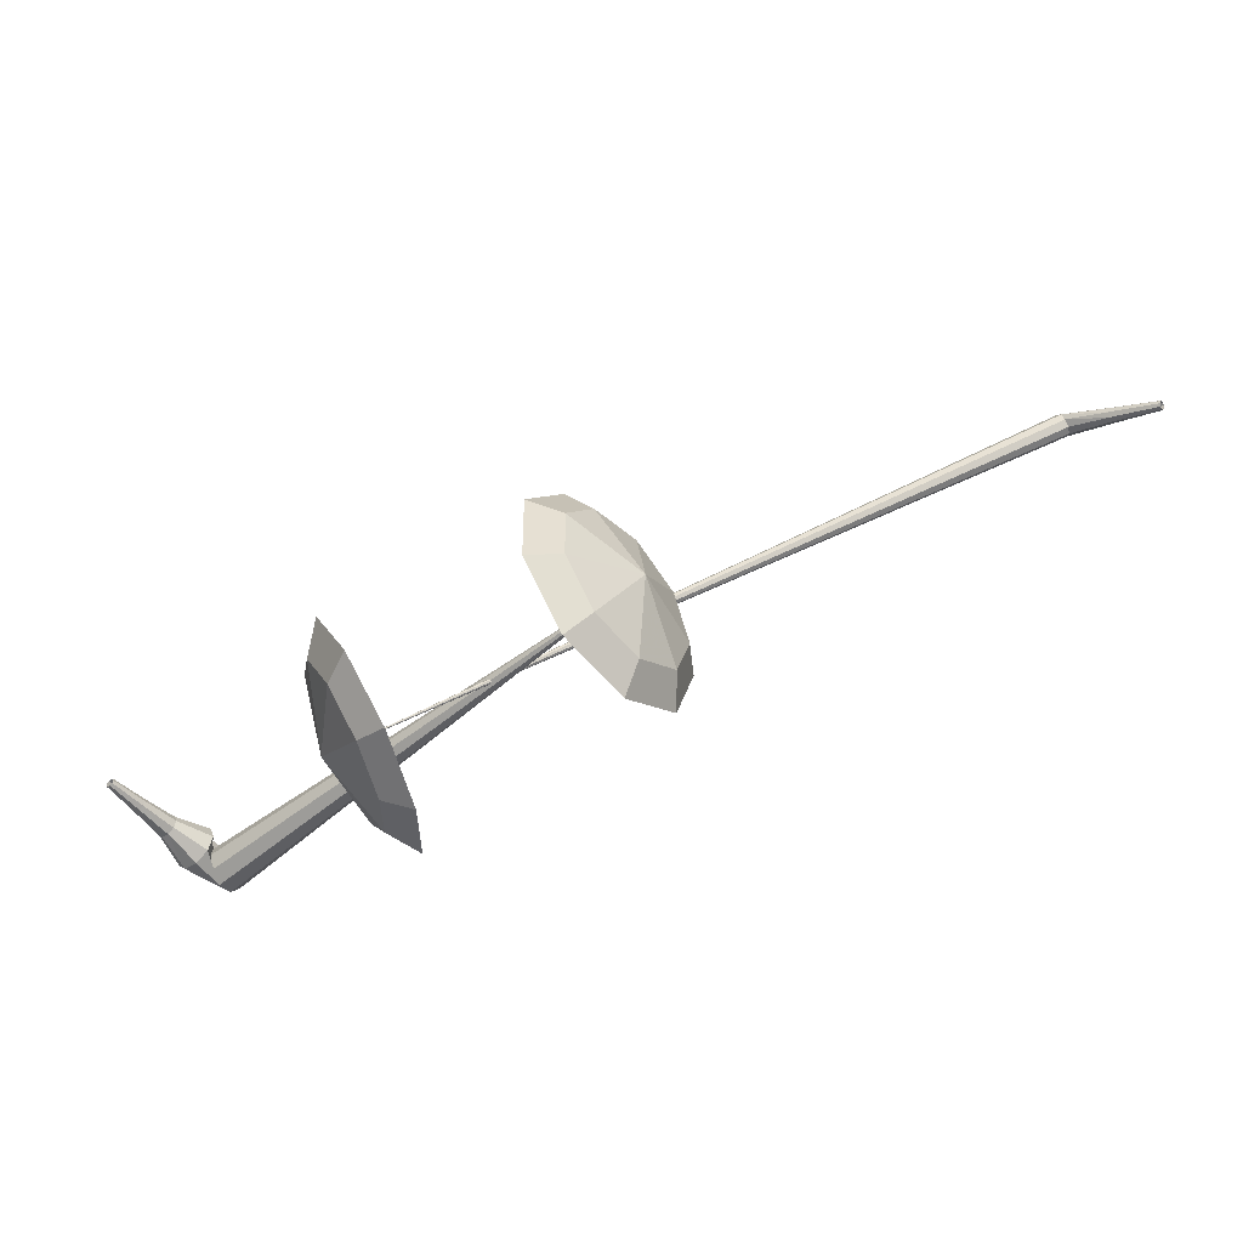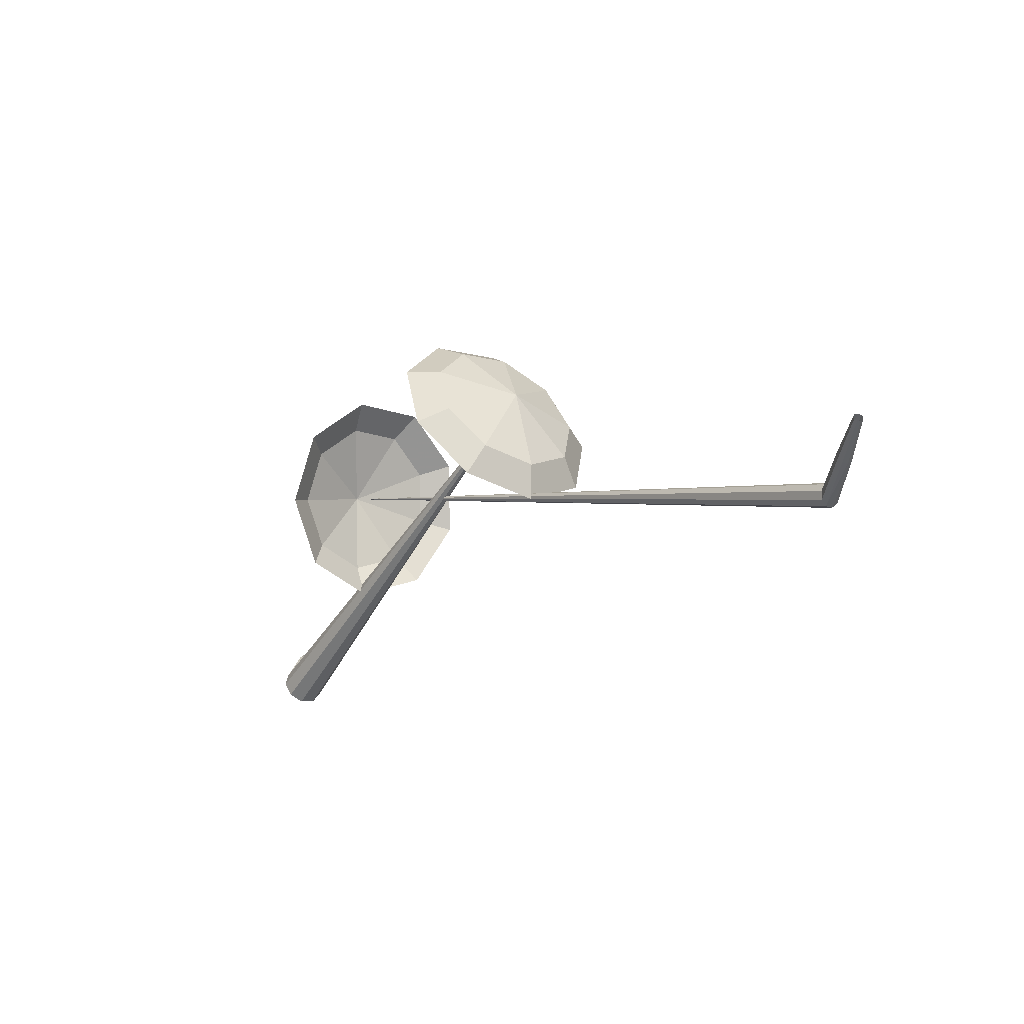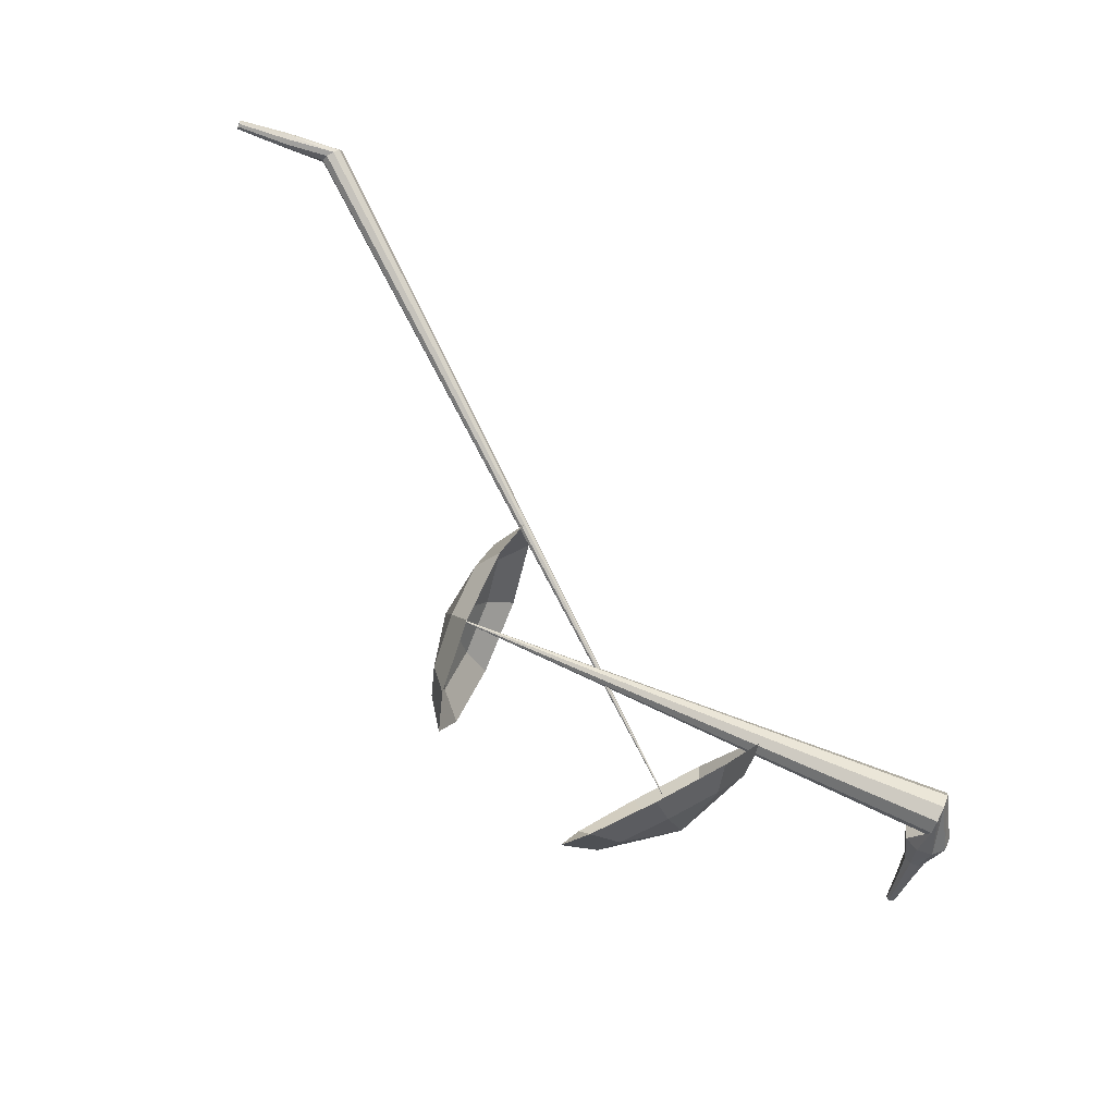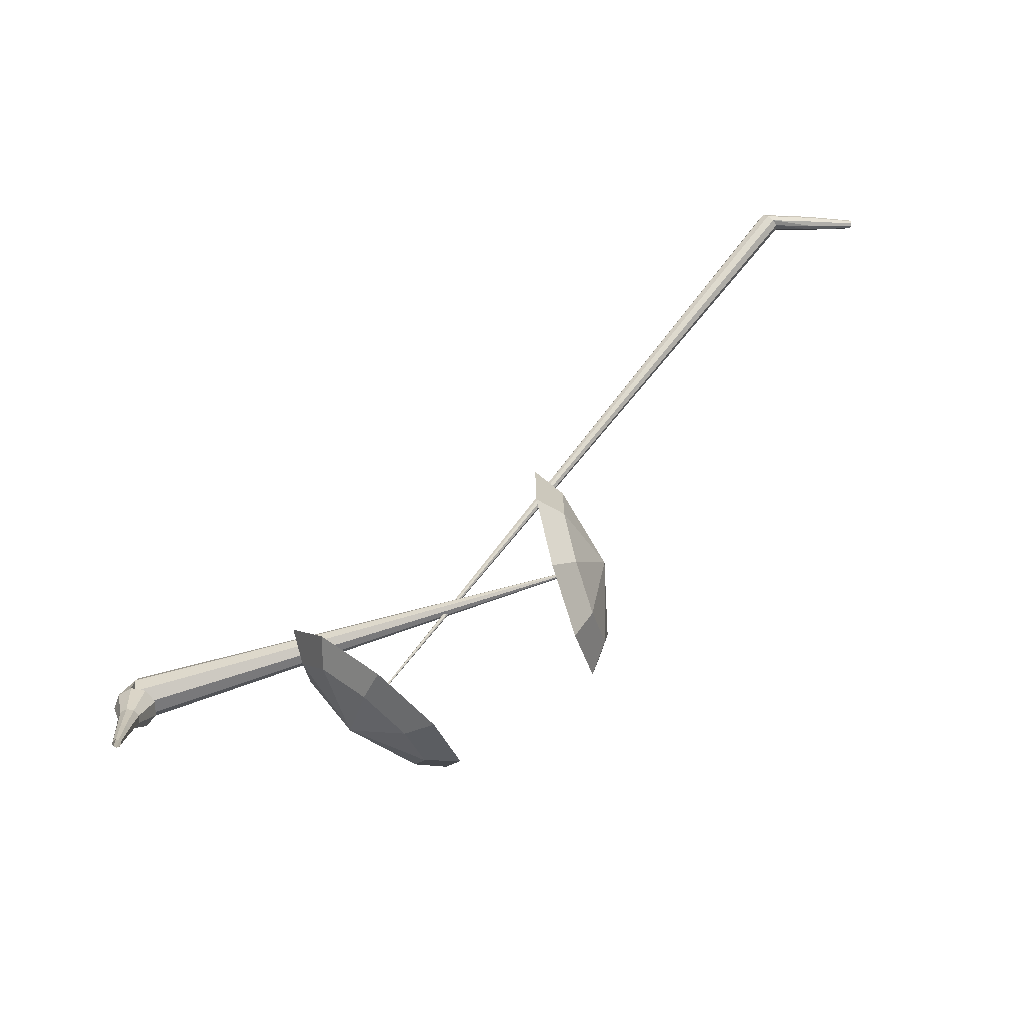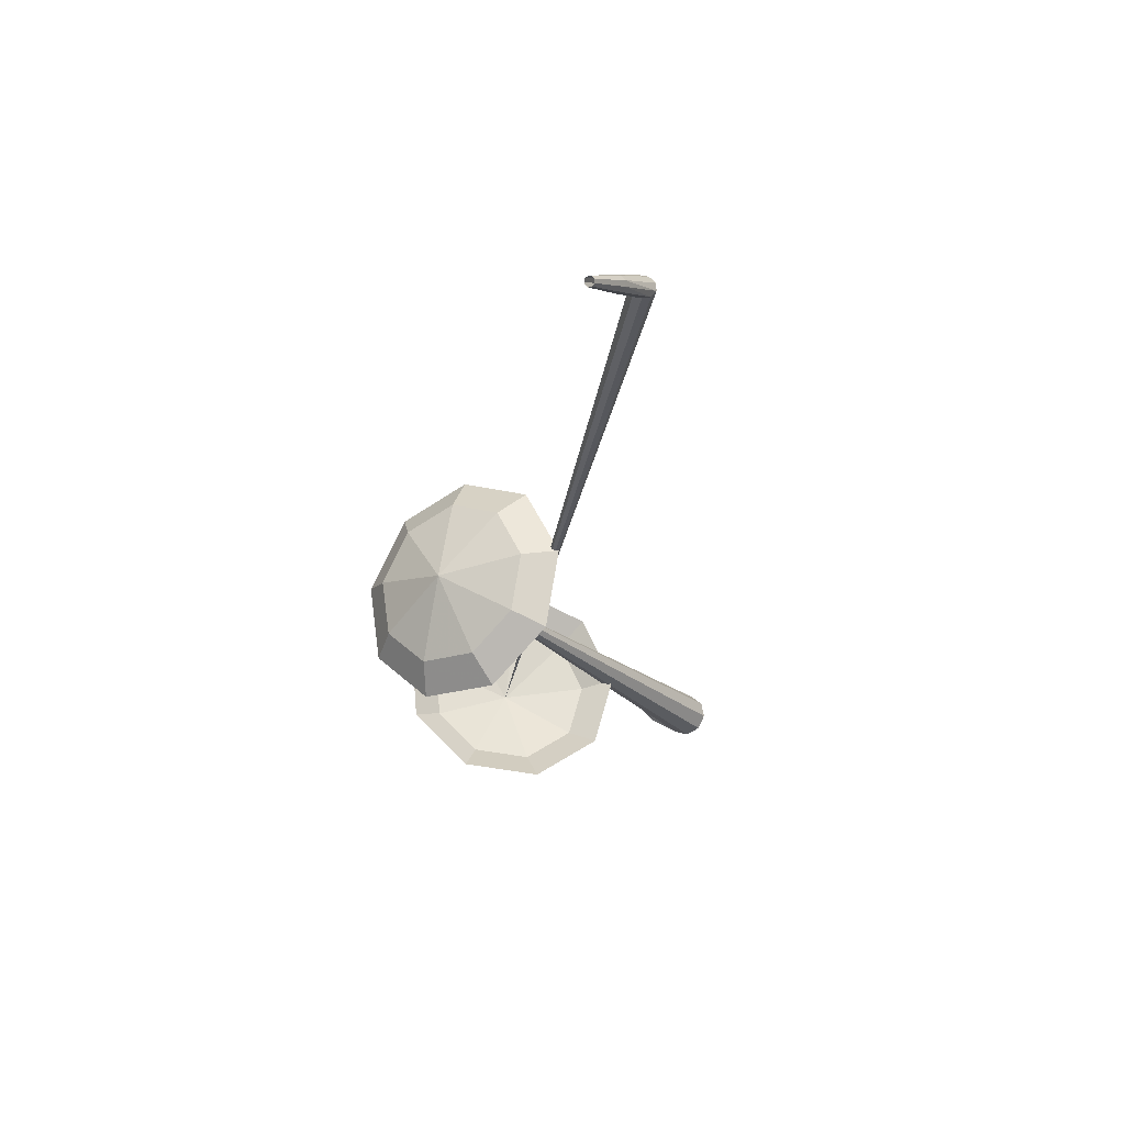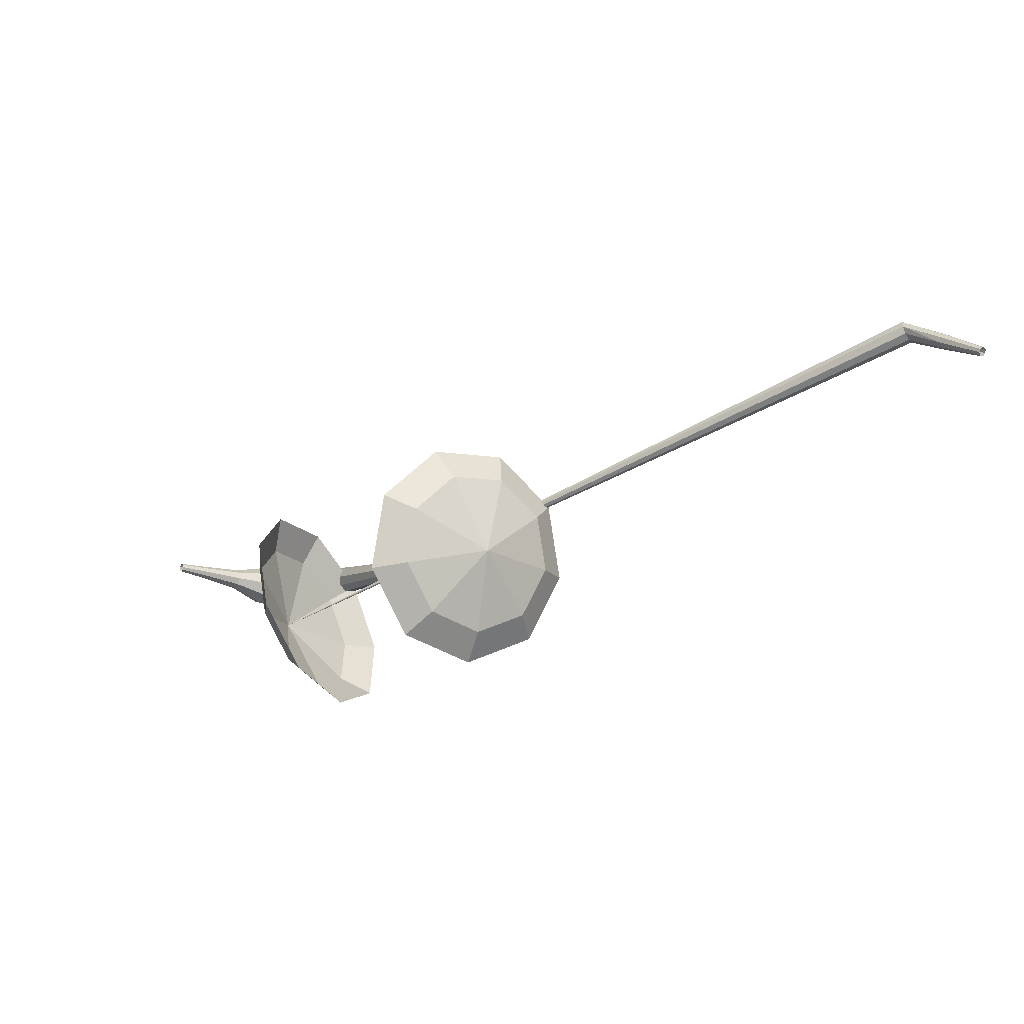
<metadata>
{"format":"obj","ext":"obj","renderer":"f3d","projection":"perspective","resolution":1024,"background":"white","views":[{"elev":-24.8,"azim":-149.8,"up":"+Z"},{"elev":-39.9,"azim":-102.7,"up":"+Y"},{"elev":-62.5,"azim":-23.8,"up":"+Z"},{"elev":32.1,"azim":168.5,"up":"+Z"},{"elev":-1.2,"azim":-66.0,"up":"+Z"},{"elev":12.4,"azim":-129.0,"up":"+Z"}]}
</metadata>
<code>
g tube1
v 141.4 106.7 203.2
v 140.3 105.7 200.1
v 139.4 102.8 198.5
v 139.1 99.49 199.1
v 139.5 97.22 201.6
v 140.5 97.07 204.8
v 141.6 99.12 207.3
v 142.3 102.4 207.8
v 142.2 105.4 206.2
v 141.4 106.7 203.2
v 140.3 105.5 203.5
v 139.5 104.7 201.2
v 138.8 102.7 200.1
v 138.6 100.2 200.5
v 139 98.56 202.3
v 139.7 98.45 204.7
v 140.5 99.95 206.5
v 141 102.4 206.9
v 140.9 104.5 205.7
v 140.3 105.5 203.5
v 138.9 102 203.8
v 138.9 102 203.8
v 138.9 102 203.8
v 138.9 102 203.8
v 138.9 102 203.8
v 138.9 102 203.8
v 138.9 102 203.8
v 138.9 102 203.8
v 138.9 102 203.8
v 138.9 102 203.8
v 160.6 97.91 196.8
v 160.5 98.15 196.2
v 160.4 98.75 195.9
v 160.5 99.42 196
v 160.7 99.85 196.5
v 160.9 99.83 197.2
v 161 99.38 197.7
v 160.9 98.71 197.8
v 160.8 98.13 197.4
v 160.6 97.91 196.8
v 162 100.2 197.4
v 161.8 100.4 196.8
v 161.3 100.7 196.5
v 160.6 100.8 196.6
v 160.1 100.7 197.1
v 160.1 100.5 197.7
v 160.5 100.2 198.2
v 161.1 100 198.3
v 161.7 99.99 198
v 162 100.2 197.4
v 161.8 101.8 197.9
v 161.7 101.9 197.6
v 161.5 102 197.5
v 161.1 102 197.5
v 160.9 102 197.8
v 160.9 101.9 198.1
v 161.1 101.8 198.3
v 161.4 101.7 198.4
v 161.7 101.7 198.2
v 161.8 101.8 197.9
v 162 103.3 198.4
v 161.9 103.4 198.2
v 161.7 103.4 198.1
v 161.5 103.5 198.2
v 161.3 103.4 198.3
v 161.3 103.4 198.5
v 161.4 103.3 198.7
v 161.7 103.2 198.7
v 161.9 103.2 198.6
v 162 103.3 198.4
v 162.1 104.8 198.9
v 162 104.9 198.8
v 161.9 104.9 198.8
v 161.8 104.9 198.8
v 161.7 104.9 198.9
v 161.7 104.9 199
v 161.8 104.8 199.1
v 161.9 104.8 199.1
v 162 104.8 199.1
v 162.1 104.8 198.9
f 1 2 12
f 12 11 1
f 2 3 13
f 13 12 2
f 3 4 14
f 14 13 3
f 4 5 15
f 15 14 4
f 5 6 16
f 16 15 5
f 6 7 17
f 17 16 6
f 7 8 18
f 18 17 7
f 8 9 19
f 19 18 8
f 9 10 20
f 20 19 9
f 11 12 22
f 22 21 11
f 12 13 23
f 23 22 12
f 13 14 24
f 24 23 13
f 14 15 25
f 25 24 14
f 15 16 26
f 26 25 15
f 16 17 27
f 27 26 16
f 17 18 28
f 28 27 17
f 18 19 29
f 29 28 18
f 19 20 30
f 30 29 19
f 21 22 32
f 32 31 21
f 22 23 33
f 33 32 22
f 23 24 34
f 34 33 23
f 24 25 35
f 35 34 24
f 25 26 36
f 36 35 25
f 26 27 37
f 37 36 26
f 27 28 38
f 38 37 27
f 28 29 39
f 39 38 28
f 29 30 40
f 40 39 29
f 31 32 42
f 42 41 31
f 32 33 43
f 43 42 32
f 33 34 44
f 44 43 33
f 34 35 45
f 45 44 34
f 35 36 46
f 46 45 35
f 36 37 47
f 47 46 36
f 37 38 48
f 48 47 37
f 38 39 49
f 49 48 38
f 39 40 50
f 50 49 39
f 41 42 52
f 52 51 41
f 42 43 53
f 53 52 42
f 43 44 54
f 54 53 43
f 44 45 55
f 55 54 44
f 45 46 56
f 56 55 45
f 46 47 57
f 57 56 46
f 47 48 58
f 58 57 47
f 48 49 59
f 59 58 48
f 49 50 60
f 60 59 49
f 51 52 62
f 62 61 51
f 52 53 63
f 63 62 52
f 53 54 64
f 64 63 53
f 54 55 65
f 65 64 54
f 55 56 66
f 66 65 55
f 56 57 67
f 67 66 56
f 57 58 68
f 68 67 57
f 58 59 69
f 69 68 58
f 59 60 70
f 70 69 59
f 61 62 72
f 72 71 61
f 62 63 73
f 73 72 62
f 63 64 74
f 74 73 63
f 64 65 75
f 75 74 64
f 65 66 76
f 76 75 65
f 66 67 77
f 77 76 66
f 67 68 78
f 78 77 67
f 68 69 79
f 79 78 68
f 69 70 80
f 80 79 69
v 152.9 99.78 198.9
v 151 99.88 196.1
v 148.7 101.8 194.6
v 147 104.7 195.1
v 146.8 107.2 197.4
v 148.1 108.1 200.4
v 150.3 107 202.7
v 152.4 104.4 203.2
v 153.5 101.6 201.7
v 152.9 99.78 198.9
v 152.8 101.3 198.4
v 151.5 101.4 196.4
v 149.7 102.8 195.3
v 148.5 105 195.7
v 148.3 106.8 197.3
v 149.3 107.5 199.5
v 150.9 106.7 201.2
v 152.5 104.8 201.6
v 153.2 102.7 200.5
v 152.8 101.3 198.4
v 151.4 104.8 198
v 151.4 104.8 198
v 151.4 104.8 198
v 151.4 104.8 198
v 151.4 104.8 198
v 151.4 104.8 198
v 151.4 104.8 198
v 151.4 104.8 198
v 151.4 104.8 198
v 151.4 104.8 198
v 126.8 88.23 213.7
v 126.8 88.05 213.4
v 126.9 87.76 213.2
v 127.1 87.49 213.3
v 127.3 87.37 213.5
v 127.4 87.45 213.8
v 127.4 87.7 214.1
v 127.2 88 214.1
v 127 88.21 214
v 126.8 88.23 213.7
v 125 88.25 213.5
v 125 88.17 213.3
v 125 87.97 213.2
v 125 87.75 213.2
v 125 87.6 213.4
v 124.9 87.6 213.6
v 124.9 87.75 213.8
v 124.9 87.97 213.8
v 124.9 88.17 213.7
v 125 88.25 213.5
v 122.8 88.23 213.3
v 122.8 88.18 213.2
v 122.8 88.06 213.1
v 122.8 87.92 213.1
v 122.8 87.84 213.2
v 122.8 87.84 213.4
v 122.8 87.93 213.5
v 122.8 88.06 213.5
v 122.8 88.18 213.4
v 122.8 88.23 213.3
f 81 82 92
f 92 91 81
f 82 83 93
f 93 92 82
f 83 84 94
f 94 93 83
f 84 85 95
f 95 94 84
f 85 86 96
f 96 95 85
f 86 87 97
f 97 96 86
f 87 88 98
f 98 97 87
f 88 89 99
f 99 98 88
f 89 90 100
f 100 99 89
f 91 92 102
f 102 101 91
f 92 93 103
f 103 102 92
f 93 94 104
f 104 103 93
f 94 95 105
f 105 104 94
f 95 96 106
f 106 105 95
f 96 97 107
f 107 106 96
f 97 98 108
f 108 107 97
f 98 99 109
f 109 108 98
f 99 100 110
f 110 109 99
f 101 102 112
f 112 111 101
f 102 103 113
f 113 112 102
f 103 104 114
f 114 113 103
f 104 105 115
f 115 114 104
f 105 106 116
f 116 115 105
f 106 107 117
f 117 116 106
f 107 108 118
f 118 117 107
f 108 109 119
f 119 118 108
f 109 110 120
f 120 119 109
f 111 112 122
f 122 121 111
f 112 113 123
f 123 122 112
f 113 114 124
f 124 123 113
f 114 115 125
f 125 124 114
f 115 116 126
f 126 125 115
f 116 117 127
f 127 126 116
f 117 118 128
f 128 127 117
f 118 119 129
f 129 128 118
f 119 120 130
f 130 129 119
f 121 122 132
f 132 131 121
f 122 123 133
f 133 132 122
f 123 124 134
f 134 133 123
f 124 125 135
f 135 134 124
f 125 126 136
f 136 135 125
f 126 127 137
f 137 136 126
f 127 128 138
f 138 137 127
f 128 129 139
f 139 138 128
f 129 130 140
f 140 139 129
g

</code>
